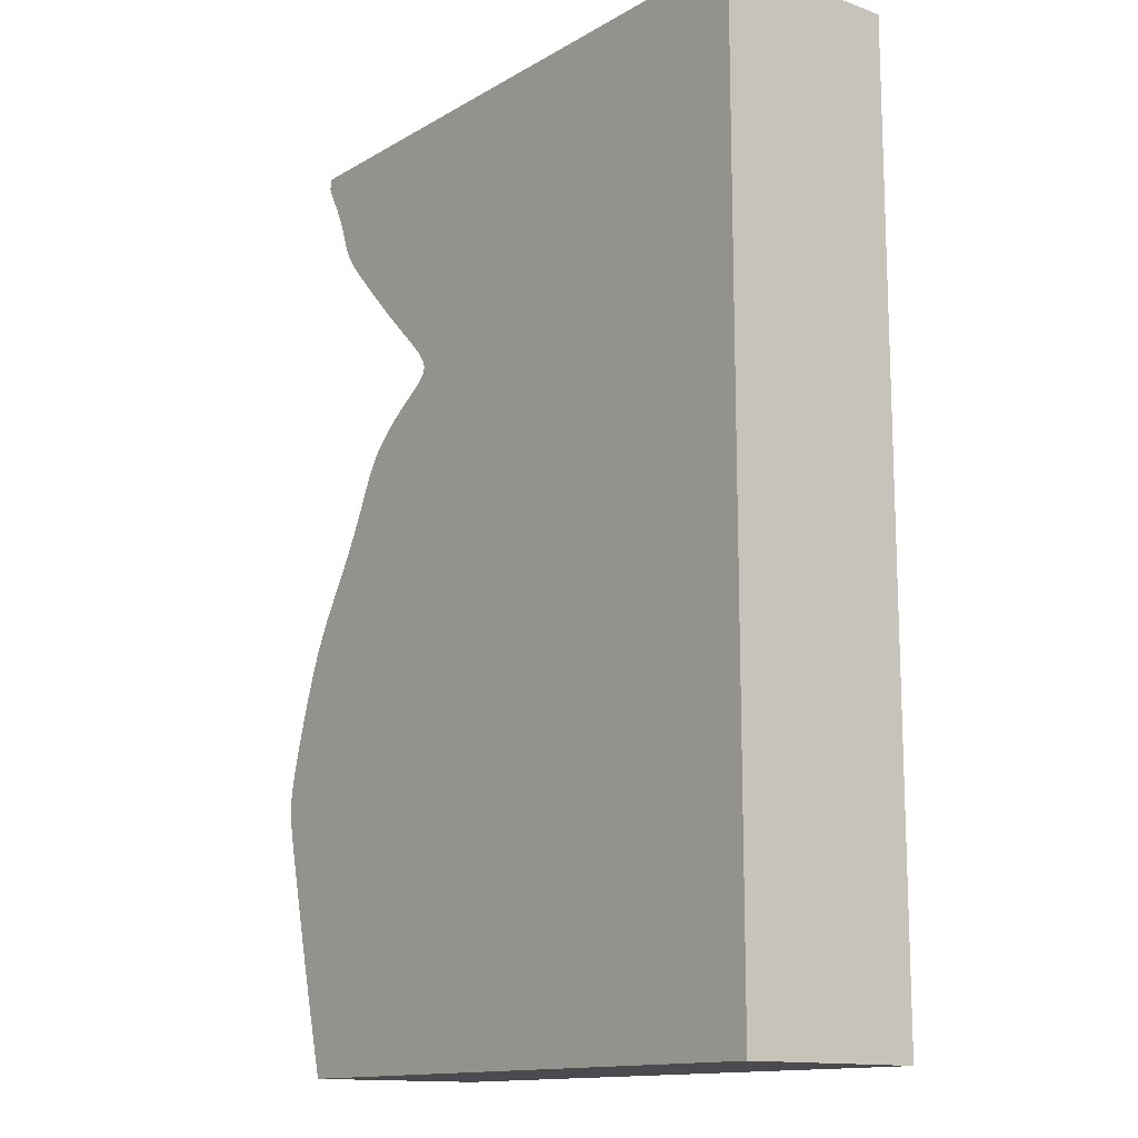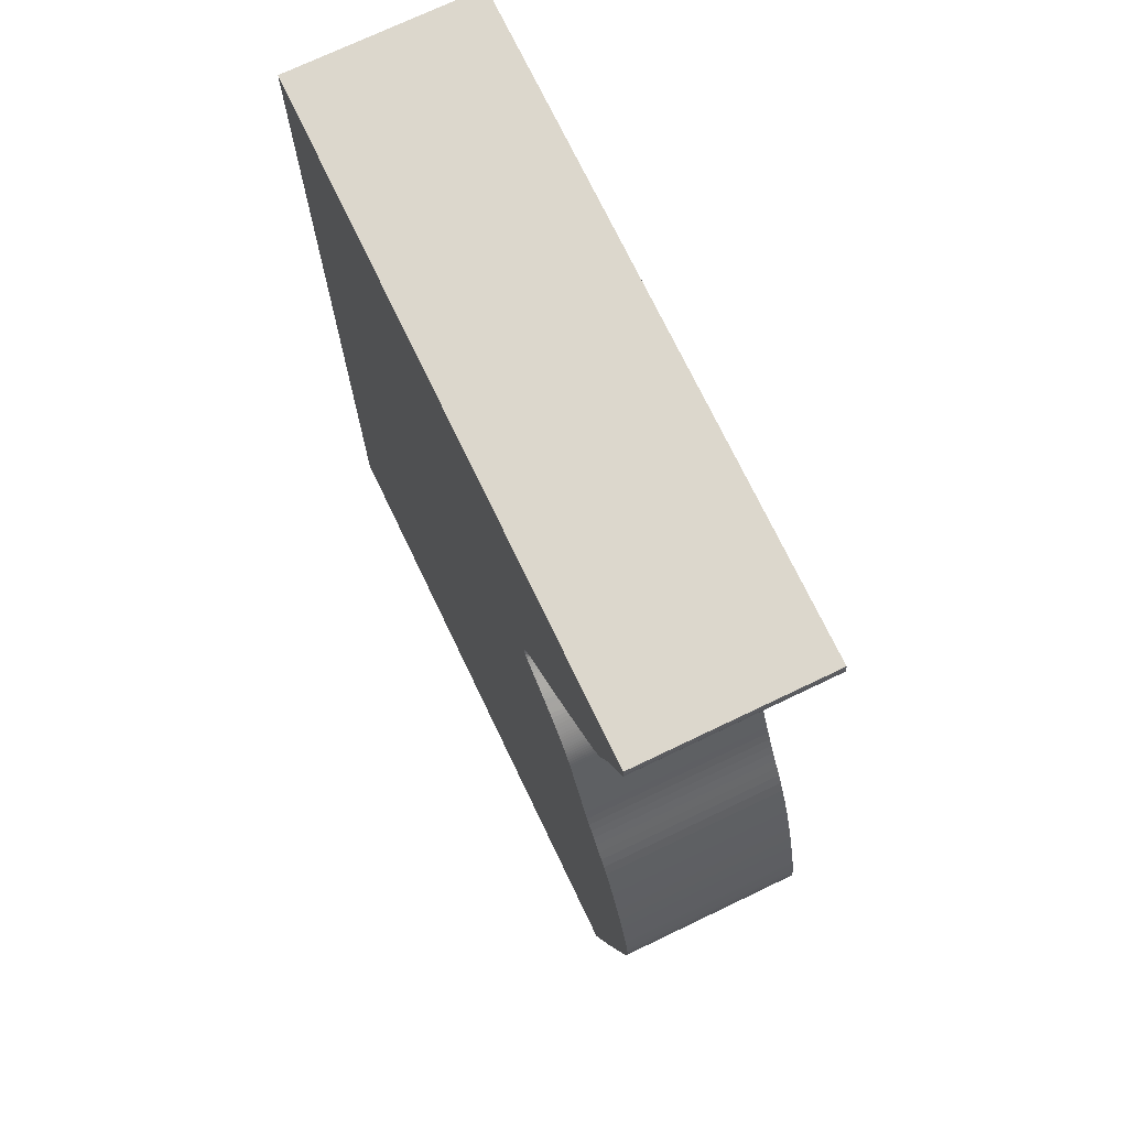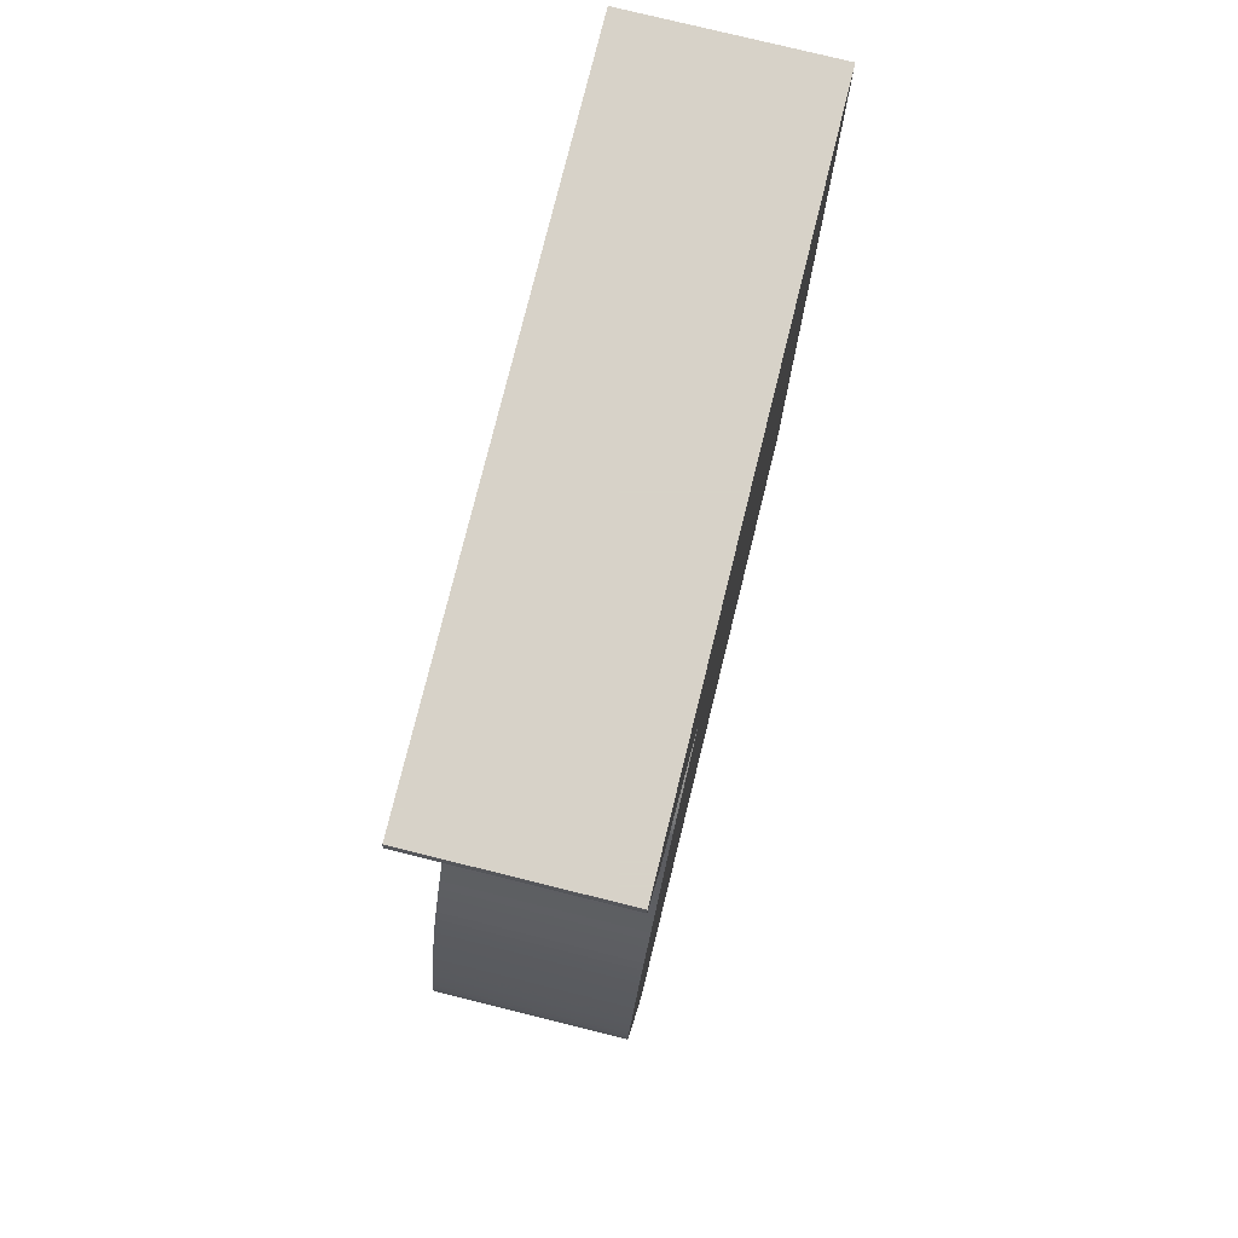
<metadata>
{"format":"obj","ext":"obj","renderer":"f3d","projection":"perspective","resolution":1024,"background":"white","views":[{"elev":-13.7,"azim":51.7,"up":"+Y"},{"elev":72.9,"azim":-115.6,"up":"+Y"},{"elev":77.3,"azim":-76.1,"up":"+Y"}]}
</metadata>
<code>
v 0.03254 0.009189 0
v 0.03237 0.008275 0
v 0.03232 0.007645 0
v 0.03238 0.00721 0
v 0.03254 0.006846 0
v 0.03275 0.006442 0
v 0.033 0.005961 0
v 0.0333 0.005405 0
v 0.03363 0.004774 0
v 0.03401 0.004069 0
v 0.03442 0.003294 0
v 0.03484 0.002472 0
v 0.03526 0.001625 0
v 0.03566 0.0007771 0
v 0.03606 -9.885e-05 0
v 0.03642 -0.000951 0
v 0.03673 -0.001756 0
v 0.037 -0.002511 0
v 0.03724 -0.003219 0
v 0.03746 -0.003884 0
v 0.03768 -0.004512 0
v 0.03791 -0.005106 0
v 0.03815 -0.005673 0
v 0.03841 -0.006215 0
v 0.03867 -0.006735 0
v 0.03896 -0.00723 0
v 0.03927 -0.007716 0
v 0.03959 -0.008196 0
v 0.03994 -0.008675 0
v 0.04032 -0.009166 0
v 0.04075 -0.009691 0
v 0.04125 -0.01027 0
v 0.04184 -0.01094 0
v 0.04255 -0.01173 0
v 0.04339 -0.01265 0
v 0.0444 -0.01375 0
v 0.04556 -0.01501 0
v 0.04687 -0.01641 0
v 0.04829 -0.01792 0
v 0.0498 -0.0195 0
v 0.05136 -0.0211 0
v 0.05291 -0.02267 0
v 0.05443 -0.02418 0
v 0.05585 -0.02558 0
v 0.05715 -0.02687 0
v 0.05828 -0.028 0
v 0.05922 -0.02897 0
v 0.05997 -0.02979 0
v 0.06057 -0.03049 0
v 0.06101 -0.03108 0
v 0.06132 -0.03159 0
v 0.06152 -0.03205 0
v 0.06163 -0.03246 0
v 0.06164 -0.03285 0
v 0.06158 -0.03324 0
v 0.06144 -0.03361 0
v 0.06122 -0.03398 0
v 0.06091 -0.03435 0
v 0.06048 -0.03474 0
v 0.05997 -0.03514 0
v 0.0594 -0.03555 0
v 0.05877 -0.03598 0
v 0.05809 -0.03642 0
v 0.05737 -0.03688 0
v 0.05663 -0.03735 0
v 0.05591 -0.03783 0
v 0.05522 -0.0383 0
v 0.05457 -0.03878 0
v 0.05395 -0.03923 0
v 0.05334 -0.03968 0
v 0.05278 -0.04012 0
v 0.05227 -0.04054 0
v 0.05179 -0.04096 0
v 0.05135 -0.04136 0
v 0.05093 -0.04174 0
v 0.05054 -0.04212 0
v 0.05016 -0.04248 0
v 0.04981 -0.04284 0
v 0.04948 -0.0432 0
v 0.04916 -0.04355 0
v 0.04886 -0.0439 0
v 0.04856 -0.04426 0
v 0.04828 -0.04462 0
v 0.04801 -0.04499 0
v 0.04774 -0.04538 0
v 0.04748 -0.04579 0
v 0.04722 -0.04621 0
v 0.04695 -0.04668 0
v 0.04668 -0.04719 0
v 0.04639 -0.04773 0
v 0.0461 -0.04832 0
v 0.04579 -0.04896 0
v 0.04546 -0.04967 0
v 0.0451 -0.05043 0
v 0.04471 -0.05127 0
v 0.04429 -0.05217 0
v 0.04384 -0.05314 0
v 0.04334 -0.05417 0
v 0.04281 -0.05527 0
v 0.04222 -0.05643 0
v 0.04159 -0.05766 0
v 0.04091 -0.05894 0
v 0.04018 -0.06027 0
v 0.03939 -0.06166 0
v 0.03855 -0.06309 0
v 0.03766 -0.06456 0
v 0.03674 -0.06607 0
v 0.03581 -0.06763 0
v 0.03488 -0.06923 0
v 0.03398 -0.07089 0
v 0.03312 -0.07259 0
v 0.03231 -0.07434 0
v 0.03156 -0.07612 0
v 0.03086 -0.07791 0
v 0.03022 -0.07967 0
v 0.02963 -0.08138 0
v 0.02909 -0.08302 0
v 0.02858 -0.08459 0
v 0.02811 -0.08608 0
v 0.02769 -0.0875 0
v 0.02729 -0.08883 0
v 0.02693 -0.09008 0
v 0.0266 -0.09125 0
v 0.02631 -0.09234 0
v 0.02605 -0.09336 0
v 0.02582 -0.0943 0
v 0.02562 -0.09517 0
v 0.02545 -0.09598 0
v 0.0253 -0.09673 0
v 0.02519 -0.09744 0
v 0.0251 -0.09811 0
v 0.02504 -0.09875 0
v 0.025 -0.09938 0
v 0.025 -0.1 0
v 0.02502 -0.1006 0
v 0.02508 -0.1013 0
v 0.02517 -0.102 0
v 0.02529 -0.1028 0
v 0.02546 -0.1037 0
v 0.02567 -0.1047 0
v 0.02592 -0.1058 0
v 0.02623 -0.1072 0
v 0.02658 -0.1087 0
v 0.027 -0.1105 0
v 0.02747 -0.1126 0
v 0.02802 -0.1149 0
v 0.02862 -0.1174 0
v 0.0293 -0.1203 0
v 0.03005 -0.1234 0
v 0.03085 -0.1266 0
v 0.03169 -0.13 0
v 0.03257 -0.1334 0
v 0.03347 -0.1369 0
v 0.03437 -0.1403 0
v 0.03525 -0.1436 0
v 0.1352 -0.1436 0
v 0.1352 0.009189 0
v 0.03254 0.009189 0.03
v 0.03237 0.008275 0.03
v 0.03232 0.007645 0.03
v 0.03238 0.00721 0.03
v 0.03254 0.006846 0.03
v 0.03275 0.006442 0.03
v 0.033 0.005961 0.03
v 0.0333 0.005405 0.03
v 0.03363 0.004774 0.03
v 0.03401 0.004069 0.03
v 0.03442 0.003294 0.03
v 0.03484 0.002472 0.03
v 0.03526 0.001625 0.03
v 0.03566 0.0007771 0.03
v 0.03606 -9.885e-05 0.03
v 0.03642 -0.000951 0.03
v 0.03673 -0.001756 0.03
v 0.037 -0.002511 0.03
v 0.03724 -0.003219 0.03
v 0.03746 -0.003884 0.03
v 0.03768 -0.004512 0.03
v 0.03791 -0.005106 0.03
v 0.03815 -0.005673 0.03
v 0.03841 -0.006215 0.03
v 0.03867 -0.006735 0.03
v 0.03896 -0.00723 0.03
v 0.03927 -0.007716 0.03
v 0.03959 -0.008196 0.03
v 0.03994 -0.008675 0.03
v 0.04032 -0.009166 0.03
v 0.04075 -0.009691 0.03
v 0.04125 -0.01027 0.03
v 0.04184 -0.01094 0.03
v 0.04255 -0.01173 0.03
v 0.04339 -0.01265 0.03
v 0.0444 -0.01375 0.03
v 0.04556 -0.01501 0.03
v 0.04687 -0.01641 0.03
v 0.04829 -0.01792 0.03
v 0.0498 -0.0195 0.03
v 0.05136 -0.0211 0.03
v 0.05291 -0.02267 0.03
v 0.05443 -0.02418 0.03
v 0.05585 -0.02558 0.03
v 0.05715 -0.02687 0.03
v 0.05828 -0.028 0.03
v 0.05922 -0.02897 0.03
v 0.05997 -0.02979 0.03
v 0.06057 -0.03049 0.03
v 0.06101 -0.03108 0.03
v 0.06132 -0.03159 0.03
v 0.06152 -0.03205 0.03
v 0.06163 -0.03246 0.03
v 0.06164 -0.03285 0.03
v 0.06158 -0.03324 0.03
v 0.06144 -0.03361 0.03
v 0.06122 -0.03398 0.03
v 0.06091 -0.03435 0.03
v 0.06048 -0.03474 0.03
v 0.05997 -0.03514 0.03
v 0.0594 -0.03555 0.03
v 0.05877 -0.03598 0.03
v 0.05809 -0.03642 0.03
v 0.05737 -0.03688 0.03
v 0.05663 -0.03735 0.03
v 0.05591 -0.03783 0.03
v 0.05522 -0.0383 0.03
v 0.05457 -0.03878 0.03
v 0.05395 -0.03923 0.03
v 0.05334 -0.03968 0.03
v 0.05278 -0.04012 0.03
v 0.05227 -0.04054 0.03
v 0.05179 -0.04096 0.03
v 0.05135 -0.04136 0.03
v 0.05093 -0.04174 0.03
v 0.05054 -0.04212 0.03
v 0.05016 -0.04248 0.03
v 0.04981 -0.04284 0.03
v 0.04948 -0.0432 0.03
v 0.04916 -0.04355 0.03
v 0.04886 -0.0439 0.03
v 0.04856 -0.04426 0.03
v 0.04828 -0.04462 0.03
v 0.04801 -0.04499 0.03
v 0.04774 -0.04538 0.03
v 0.04748 -0.04579 0.03
v 0.04722 -0.04621 0.03
v 0.04695 -0.04668 0.03
v 0.04668 -0.04719 0.03
v 0.04639 -0.04773 0.03
v 0.0461 -0.04832 0.03
v 0.04579 -0.04896 0.03
v 0.04546 -0.04967 0.03
v 0.0451 -0.05043 0.03
v 0.04471 -0.05127 0.03
v 0.04429 -0.05217 0.03
v 0.04384 -0.05314 0.03
v 0.04334 -0.05417 0.03
v 0.04281 -0.05527 0.03
v 0.04222 -0.05643 0.03
v 0.04159 -0.05766 0.03
v 0.04091 -0.05894 0.03
v 0.04018 -0.06027 0.03
v 0.03939 -0.06166 0.03
v 0.03855 -0.06309 0.03
v 0.03766 -0.06456 0.03
v 0.03674 -0.06607 0.03
v 0.03581 -0.06763 0.03
v 0.03488 -0.06923 0.03
v 0.03398 -0.07089 0.03
v 0.03312 -0.07259 0.03
v 0.03231 -0.07434 0.03
v 0.03156 -0.07612 0.03
v 0.03086 -0.07791 0.03
v 0.03022 -0.07967 0.03
v 0.02963 -0.08138 0.03
v 0.02909 -0.08302 0.03
v 0.02858 -0.08459 0.03
v 0.02811 -0.08608 0.03
v 0.02769 -0.0875 0.03
v 0.02729 -0.08883 0.03
v 0.02693 -0.09008 0.03
v 0.0266 -0.09125 0.03
v 0.02631 -0.09234 0.03
v 0.02605 -0.09336 0.03
v 0.02582 -0.0943 0.03
v 0.02562 -0.09517 0.03
v 0.02545 -0.09598 0.03
v 0.0253 -0.09673 0.03
v 0.02519 -0.09744 0.03
v 0.0251 -0.09811 0.03
v 0.02504 -0.09875 0.03
v 0.025 -0.09938 0.03
v 0.025 -0.1 0.03
v 0.02502 -0.1006 0.03
v 0.02508 -0.1013 0.03
v 0.02517 -0.102 0.03
v 0.02529 -0.1028 0.03
v 0.02546 -0.1037 0.03
v 0.02567 -0.1047 0.03
v 0.02592 -0.1058 0.03
v 0.02623 -0.1072 0.03
v 0.02658 -0.1087 0.03
v 0.027 -0.1105 0.03
v 0.02747 -0.1126 0.03
v 0.02802 -0.1149 0.03
v 0.02862 -0.1174 0.03
v 0.0293 -0.1203 0.03
v 0.03005 -0.1234 0.03
v 0.03085 -0.1266 0.03
v 0.03169 -0.13 0.03
v 0.03257 -0.1334 0.03
v 0.03347 -0.1369 0.03
v 0.03437 -0.1403 0.03
v 0.03525 -0.1436 0.03
v 0.1352 -0.1436 0.03
v 0.1352 0.009189 0.03
f 2 1 157
f 4 3 2
f 6 5 4
f 8 7 6
f 10 9 8
f 21 20 19
f 23 22 21
f 25 24 23
f 27 26 25
f 29 28 27
f 31 30 29
f 33 32 31
f 35 34 33
f 37 36 35
f 39 38 37
f 41 40 39
f 43 42 41
f 65 64 63
f 67 66 65
f 70 69 68
f 72 71 70
f 74 73 72
f 76 75 74
f 78 77 76
f 80 79 78
f 82 81 80
f 84 83 82
f 86 85 84
f 88 87 86
f 90 89 88
f 92 91 90
f 94 93 92
f 108 107 106
f 110 109 108
f 112 111 110
f 114 113 112
f 116 115 114
f 118 117 116
f 120 119 118
f 122 121 120
f 124 123 122
f 126 125 124
f 128 127 126
f 130 129 128
f 132 131 130
f 134 133 132
f 136 135 134
f 138 137 136
f 140 139 138
f 142 141 140
f 144 143 142
f 146 145 144
f 148 147 146
f 150 149 148
f 152 151 150
f 154 153 152
f 156 155 154
f 4 2 157
f 8 6 4
f 21 19 18
f 25 23 21
f 29 27 25
f 33 31 29
f 37 35 33
f 41 39 37
f 44 43 41
f 67 65 63
f 72 70 68
f 76 74 72
f 80 78 76
f 84 82 80
f 88 86 84
f 92 90 88
f 95 94 92
f 108 106 105
f 112 110 108
f 116 114 112
f 120 118 116
f 124 122 120
f 128 126 124
f 132 130 128
f 136 134 132
f 140 138 136
f 144 142 140
f 148 146 144
f 152 150 148
f 156 154 152
f 8 4 157
f 25 21 18
f 33 29 25
f 41 37 33
f 45 44 41
f 67 63 62
f 72 68 67
f 80 76 72
f 88 84 80
f 95 92 88
f 112 108 105
f 120 116 112
f 128 124 120
f 136 132 128
f 144 140 136
f 152 148 144
f 157 156 152
f 10 8 157
f 25 18 17
f 41 33 25
f 72 67 62
f 88 80 72
f 96 95 88
f 112 105 104
f 128 120 112
f 144 136 128
f 157 152 144
f 11 10 157
f 25 17 16
f 45 41 25
f 72 62 61
f 96 88 72
f 112 104 103
f 144 128 112
f 12 11 157
f 45 25 16
f 96 72 61
f 144 112 103
f 13 12 157
f 45 16 15
f 96 61 60
f 144 103 102
f 14 13 157
f 45 15 14
f 96 60 59
f 144 102 101
f 45 14 157
f 96 59 58
f 144 101 100
f 46 45 157
f 97 96 58
f 144 100 99
f 47 46 157
f 98 97 58
f 144 99 98
f 48 47 157
f 144 98 58
f 49 48 157
f 144 58 57
f 50 49 157
f 144 57 56
f 51 50 157
f 157 144 56
f 52 51 157
f 157 56 55
f 53 52 157
f 157 55 54
f 54 53 157
f 314 158 159
f 159 160 161
f 161 162 163
f 163 164 165
f 165 166 167
f 176 177 178
f 178 179 180
f 180 181 182
f 182 183 184
f 184 185 186
f 186 187 188
f 188 189 190
f 190 191 192
f 192 193 194
f 194 195 196
f 196 197 198
f 198 199 200
f 220 221 222
f 222 223 224
f 225 226 227
f 227 228 229
f 229 230 231
f 231 232 233
f 233 234 235
f 235 236 237
f 237 238 239
f 239 240 241
f 241 242 243
f 243 244 245
f 245 246 247
f 247 248 249
f 249 250 251
f 263 264 265
f 265 266 267
f 267 268 269
f 269 270 271
f 271 272 273
f 273 274 275
f 275 276 277
f 277 278 279
f 279 280 281
f 281 282 283
f 283 284 285
f 285 286 287
f 287 288 289
f 289 290 291
f 291 292 293
f 293 294 295
f 295 296 297
f 297 298 299
f 299 300 301
f 301 302 303
f 303 304 305
f 305 306 307
f 307 308 309
f 309 310 311
f 311 312 313
f 314 159 161
f 161 163 165
f 175 176 178
f 178 180 182
f 182 184 186
f 186 188 190
f 190 192 194
f 194 196 198
f 198 200 201
f 220 222 224
f 225 227 229
f 229 231 233
f 233 235 237
f 237 239 241
f 241 243 245
f 245 247 249
f 249 251 252
f 262 263 265
f 265 267 269
f 269 271 273
f 273 275 277
f 277 279 281
f 281 283 285
f 285 287 289
f 289 291 293
f 293 295 297
f 297 299 301
f 301 303 305
f 305 307 309
f 309 311 313
f 314 161 165
f 175 178 182
f 182 186 190
f 190 194 198
f 198 201 202
f 219 220 224
f 224 225 229
f 229 233 237
f 237 241 245
f 245 249 252
f 262 265 269
f 269 273 277
f 277 281 285
f 285 289 293
f 293 297 301
f 301 305 309
f 309 313 314
f 314 165 167
f 174 175 182
f 182 190 198
f 219 224 229
f 229 237 245
f 245 252 253
f 261 262 269
f 269 277 285
f 285 293 301
f 301 309 314
f 314 167 168
f 173 174 182
f 182 198 202
f 218 219 229
f 229 245 253
f 260 261 269
f 269 285 301
f 314 168 169
f 173 182 202
f 218 229 253
f 260 269 301
f 314 169 170
f 172 173 202
f 217 218 253
f 259 260 301
f 314 170 171
f 171 172 202
f 216 217 253
f 258 259 301
f 314 171 202
f 215 216 253
f 257 258 301
f 314 202 203
f 215 253 254
f 256 257 301
f 314 203 204
f 215 254 255
f 255 256 301
f 314 204 205
f 215 255 301
f 314 205 206
f 214 215 301
f 314 206 207
f 213 214 301
f 314 207 208
f 213 301 314
f 314 208 209
f 212 213 314
f 314 209 210
f 211 212 314
f 314 210 211
f 159 158 2
f 2 158 1
f 160 159 3
f 3 159 2
f 161 160 4
f 4 160 3
f 162 161 5
f 5 161 4
f 163 162 6
f 6 162 5
f 164 163 7
f 7 163 6
f 165 164 8
f 8 164 7
f 166 165 9
f 9 165 8
f 167 166 10
f 10 166 9
f 168 167 11
f 11 167 10
f 169 168 12
f 12 168 11
f 170 169 13
f 13 169 12
f 171 170 14
f 14 170 13
f 172 171 15
f 15 171 14
f 173 172 16
f 16 172 15
f 174 173 17
f 17 173 16
f 175 174 18
f 18 174 17
f 176 175 19
f 19 175 18
f 177 176 20
f 20 176 19
f 178 177 21
f 21 177 20
f 179 178 22
f 22 178 21
f 180 179 23
f 23 179 22
f 181 180 24
f 24 180 23
f 182 181 25
f 25 181 24
f 183 182 26
f 26 182 25
f 184 183 27
f 27 183 26
f 185 184 28
f 28 184 27
f 186 185 29
f 29 185 28
f 187 186 30
f 30 186 29
f 188 187 31
f 31 187 30
f 189 188 32
f 32 188 31
f 190 189 33
f 33 189 32
f 191 190 34
f 34 190 33
f 192 191 35
f 35 191 34
f 193 192 36
f 36 192 35
f 194 193 37
f 37 193 36
f 195 194 38
f 38 194 37
f 196 195 39
f 39 195 38
f 197 196 40
f 40 196 39
f 198 197 41
f 41 197 40
f 199 198 42
f 42 198 41
f 200 199 43
f 43 199 42
f 201 200 44
f 44 200 43
f 202 201 45
f 45 201 44
f 203 202 46
f 46 202 45
f 204 203 47
f 47 203 46
f 205 204 48
f 48 204 47
f 206 205 49
f 49 205 48
f 207 206 50
f 50 206 49
f 208 207 51
f 51 207 50
f 209 208 52
f 52 208 51
f 210 209 53
f 53 209 52
f 211 210 54
f 54 210 53
f 212 211 55
f 55 211 54
f 213 212 56
f 56 212 55
f 214 213 57
f 57 213 56
f 215 214 58
f 58 214 57
f 216 215 59
f 59 215 58
f 217 216 60
f 60 216 59
f 218 217 61
f 61 217 60
f 219 218 62
f 62 218 61
f 220 219 63
f 63 219 62
f 221 220 64
f 64 220 63
f 222 221 65
f 65 221 64
f 223 222 66
f 66 222 65
f 224 223 67
f 67 223 66
f 225 224 68
f 68 224 67
f 226 225 69
f 69 225 68
f 227 226 70
f 70 226 69
f 228 227 71
f 71 227 70
f 229 228 72
f 72 228 71
f 230 229 73
f 73 229 72
f 231 230 74
f 74 230 73
f 232 231 75
f 75 231 74
f 233 232 76
f 76 232 75
f 234 233 77
f 77 233 76
f 235 234 78
f 78 234 77
f 236 235 79
f 79 235 78
f 237 236 80
f 80 236 79
f 238 237 81
f 81 237 80
f 239 238 82
f 82 238 81
f 240 239 83
f 83 239 82
f 241 240 84
f 84 240 83
f 242 241 85
f 85 241 84
f 243 242 86
f 86 242 85
f 244 243 87
f 87 243 86
f 245 244 88
f 88 244 87
f 246 245 89
f 89 245 88
f 247 246 90
f 90 246 89
f 248 247 91
f 91 247 90
f 249 248 92
f 92 248 91
f 250 249 93
f 93 249 92
f 251 250 94
f 94 250 93
f 252 251 95
f 95 251 94
f 253 252 96
f 96 252 95
f 254 253 97
f 97 253 96
f 255 254 98
f 98 254 97
f 256 255 99
f 99 255 98
f 257 256 100
f 100 256 99
f 258 257 101
f 101 257 100
f 259 258 102
f 102 258 101
f 260 259 103
f 103 259 102
f 261 260 104
f 104 260 103
f 262 261 105
f 105 261 104
f 263 262 106
f 106 262 105
f 264 263 107
f 107 263 106
f 265 264 108
f 108 264 107
f 266 265 109
f 109 265 108
f 267 266 110
f 110 266 109
f 268 267 111
f 111 267 110
f 269 268 112
f 112 268 111
f 270 269 113
f 113 269 112
f 271 270 114
f 114 270 113
f 272 271 115
f 115 271 114
f 273 272 116
f 116 272 115
f 274 273 117
f 117 273 116
f 275 274 118
f 118 274 117
f 276 275 119
f 119 275 118
f 277 276 120
f 120 276 119
f 278 277 121
f 121 277 120
f 279 278 122
f 122 278 121
f 280 279 123
f 123 279 122
f 281 280 124
f 124 280 123
f 282 281 125
f 125 281 124
f 283 282 126
f 126 282 125
f 284 283 127
f 127 283 126
f 285 284 128
f 128 284 127
f 286 285 129
f 129 285 128
f 287 286 130
f 130 286 129
f 288 287 131
f 131 287 130
f 289 288 132
f 132 288 131
f 290 289 133
f 133 289 132
f 291 290 134
f 134 290 133
f 292 291 135
f 135 291 134
f 293 292 136
f 136 292 135
f 294 293 137
f 137 293 136
f 295 294 138
f 138 294 137
f 296 295 139
f 139 295 138
f 297 296 140
f 140 296 139
f 298 297 141
f 141 297 140
f 299 298 142
f 142 298 141
f 300 299 143
f 143 299 142
f 301 300 144
f 144 300 143
f 302 301 145
f 145 301 144
f 303 302 146
f 146 302 145
f 304 303 147
f 147 303 146
f 305 304 148
f 148 304 147
f 306 305 149
f 149 305 148
f 307 306 150
f 150 306 149
f 308 307 151
f 151 307 150
f 309 308 152
f 152 308 151
f 310 309 153
f 153 309 152
f 311 310 154
f 154 310 153
f 312 311 155
f 155 311 154
f 313 312 156
f 156 312 155
f 158 314 1
f 1 314 157
f 314 313 157
f 157 313 156

</code>
